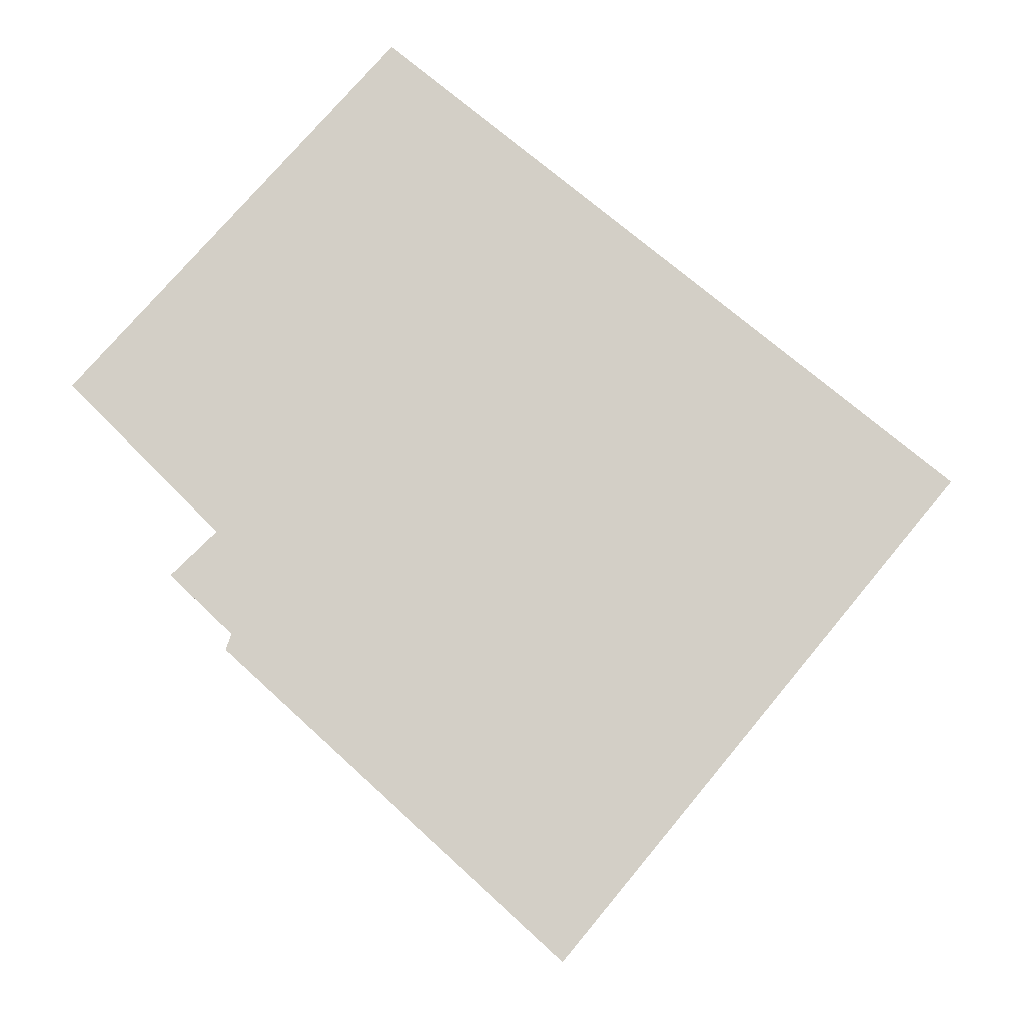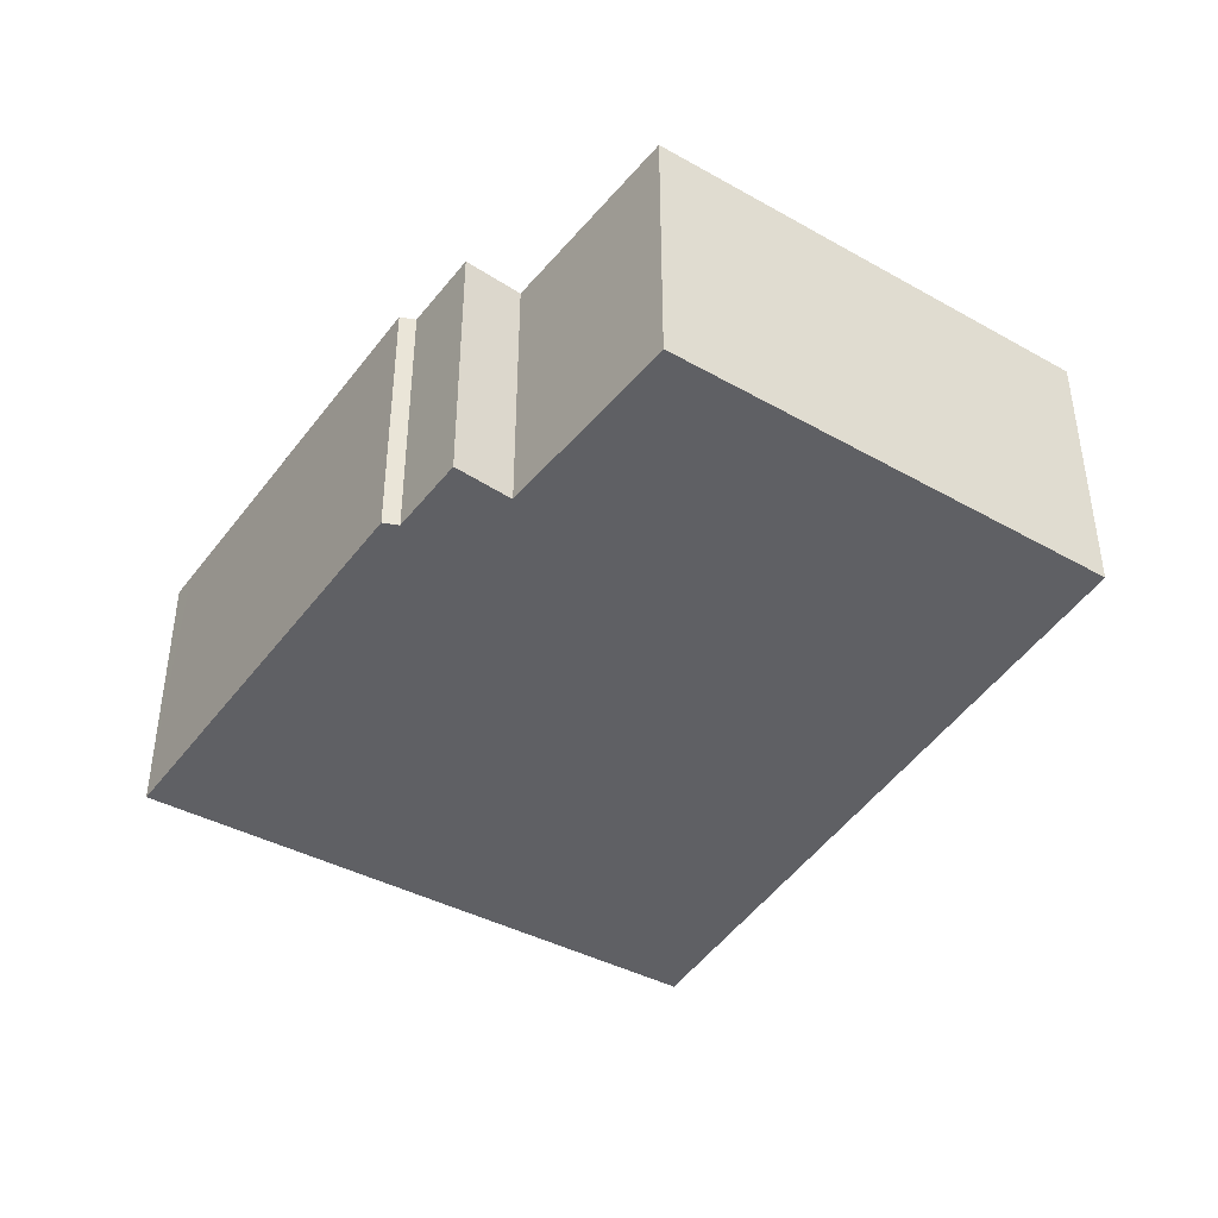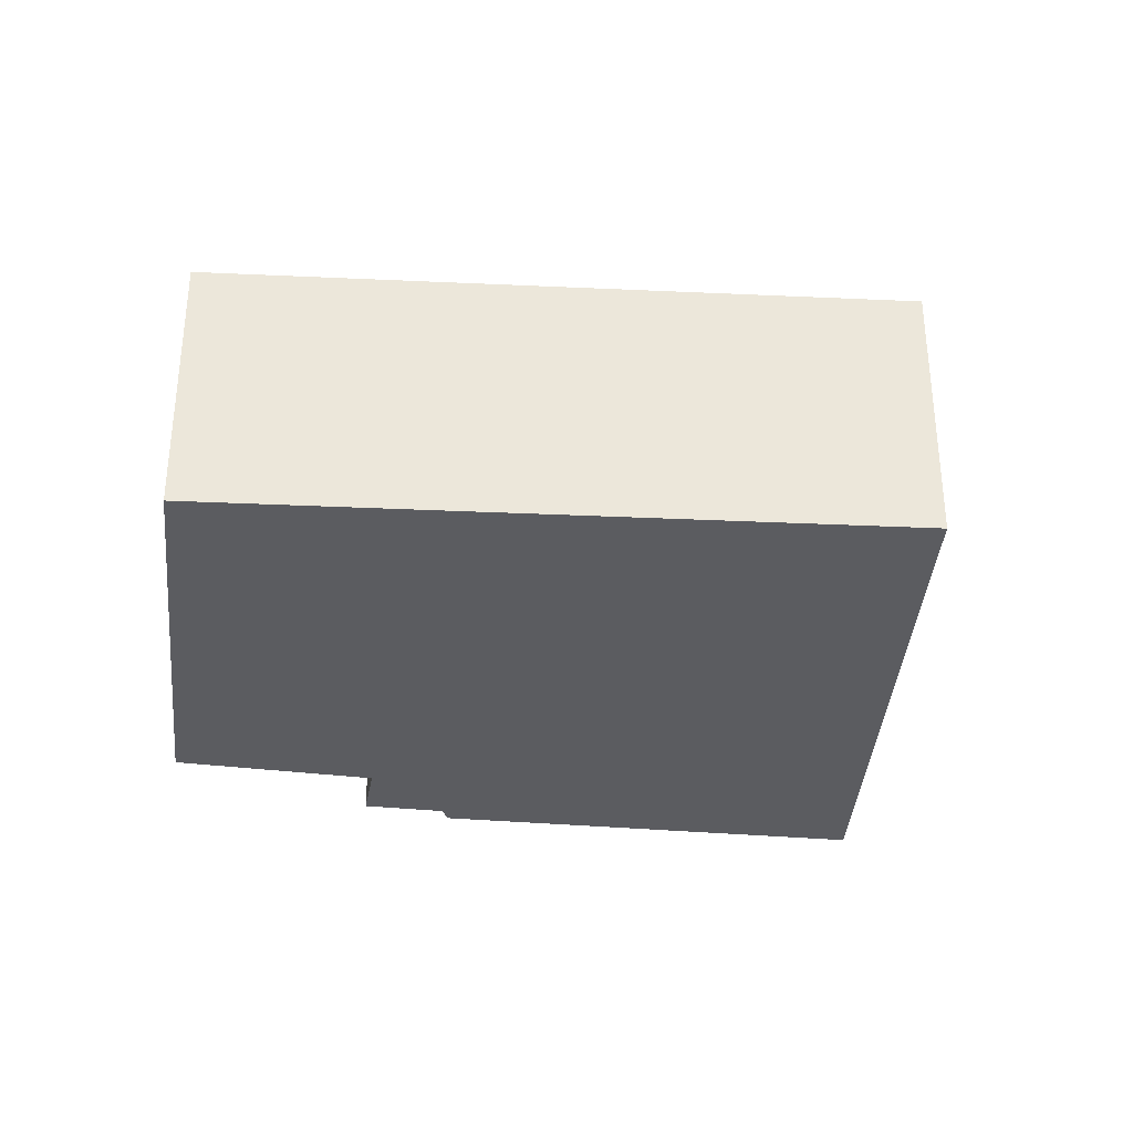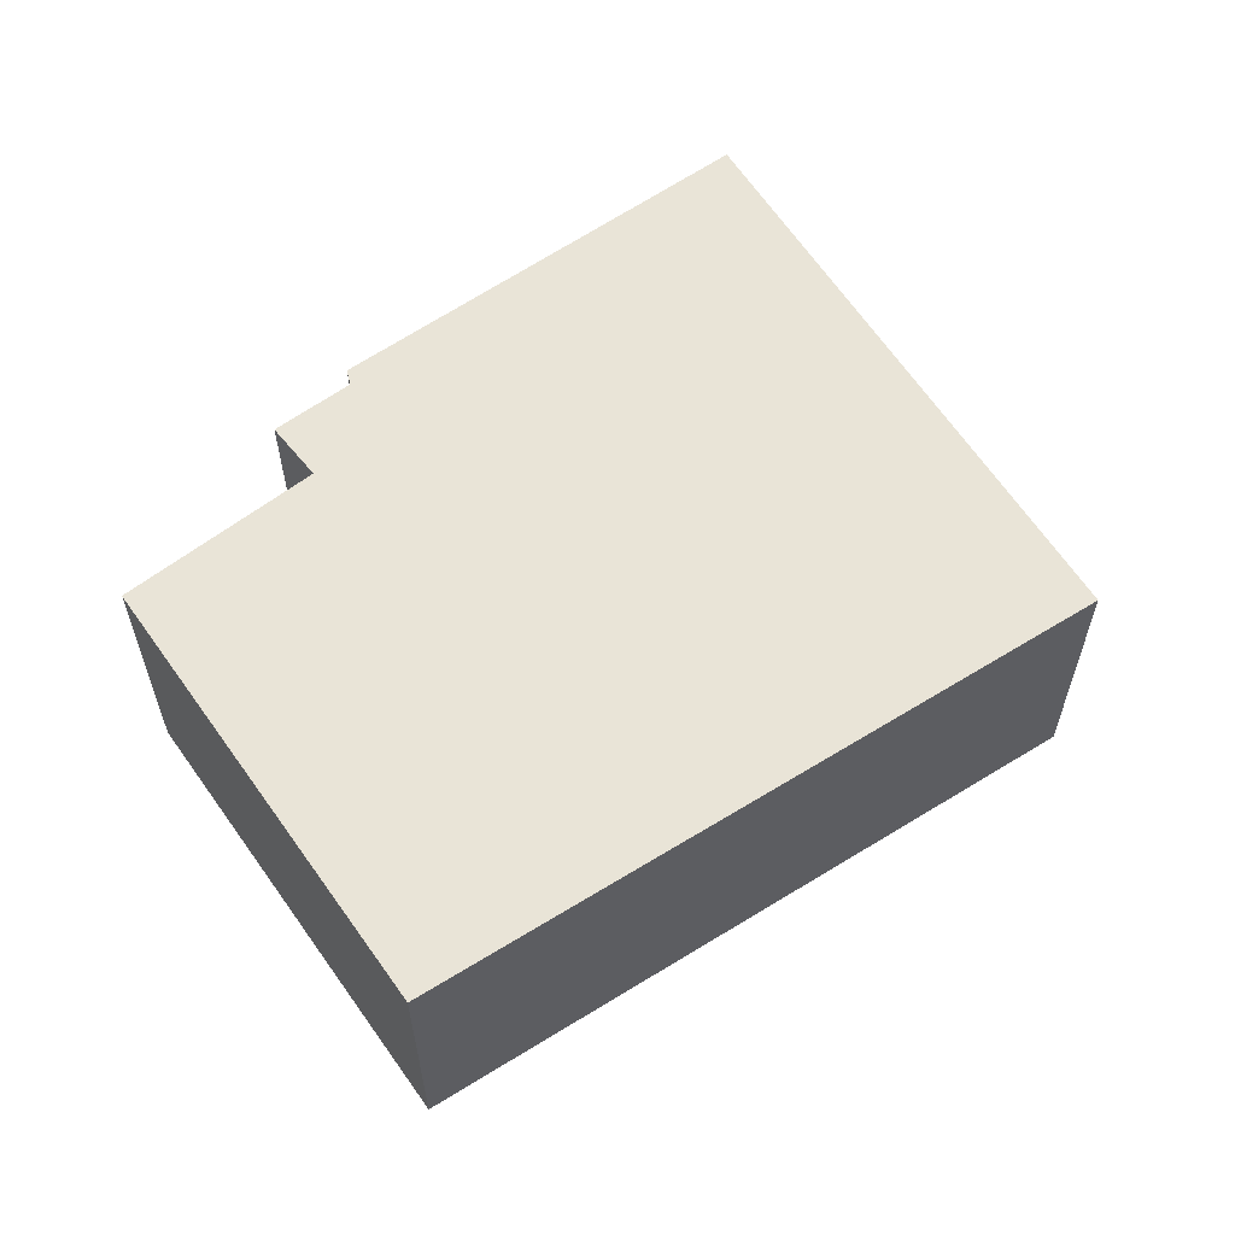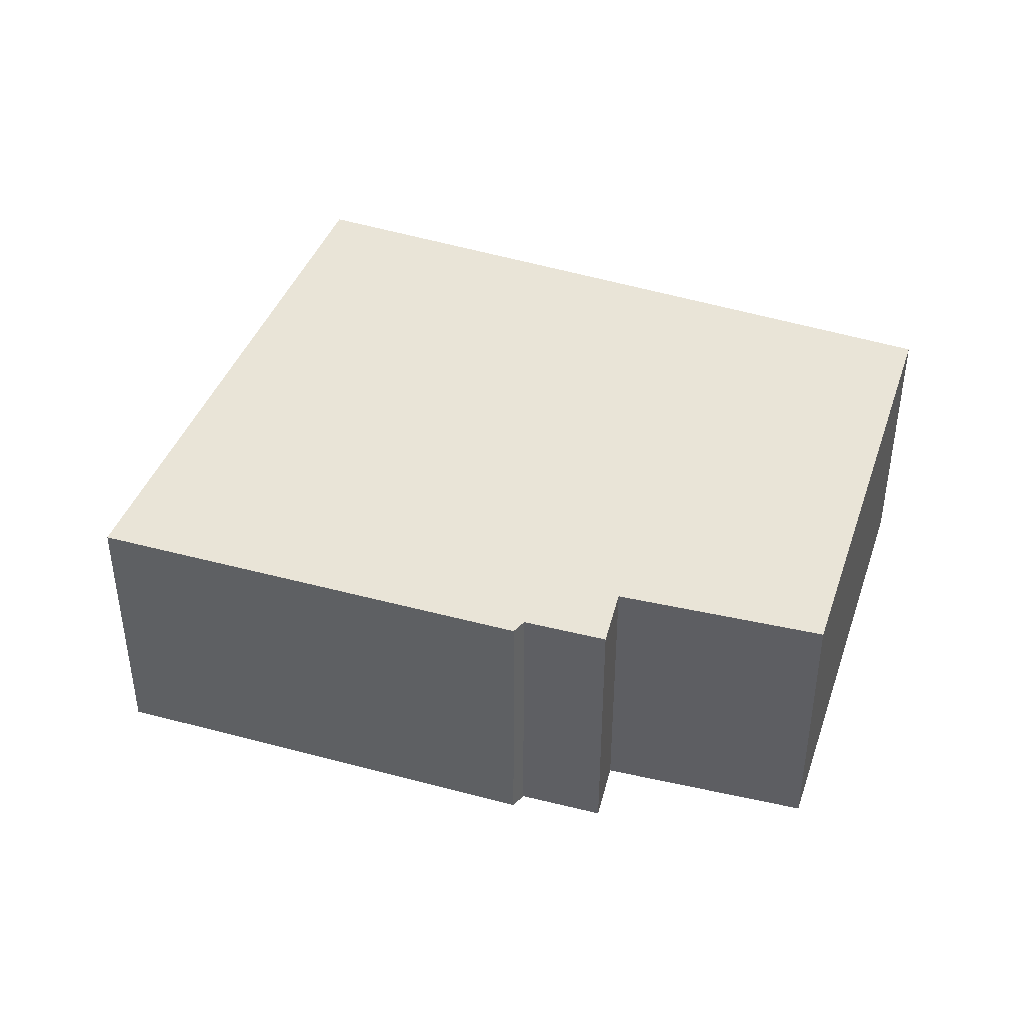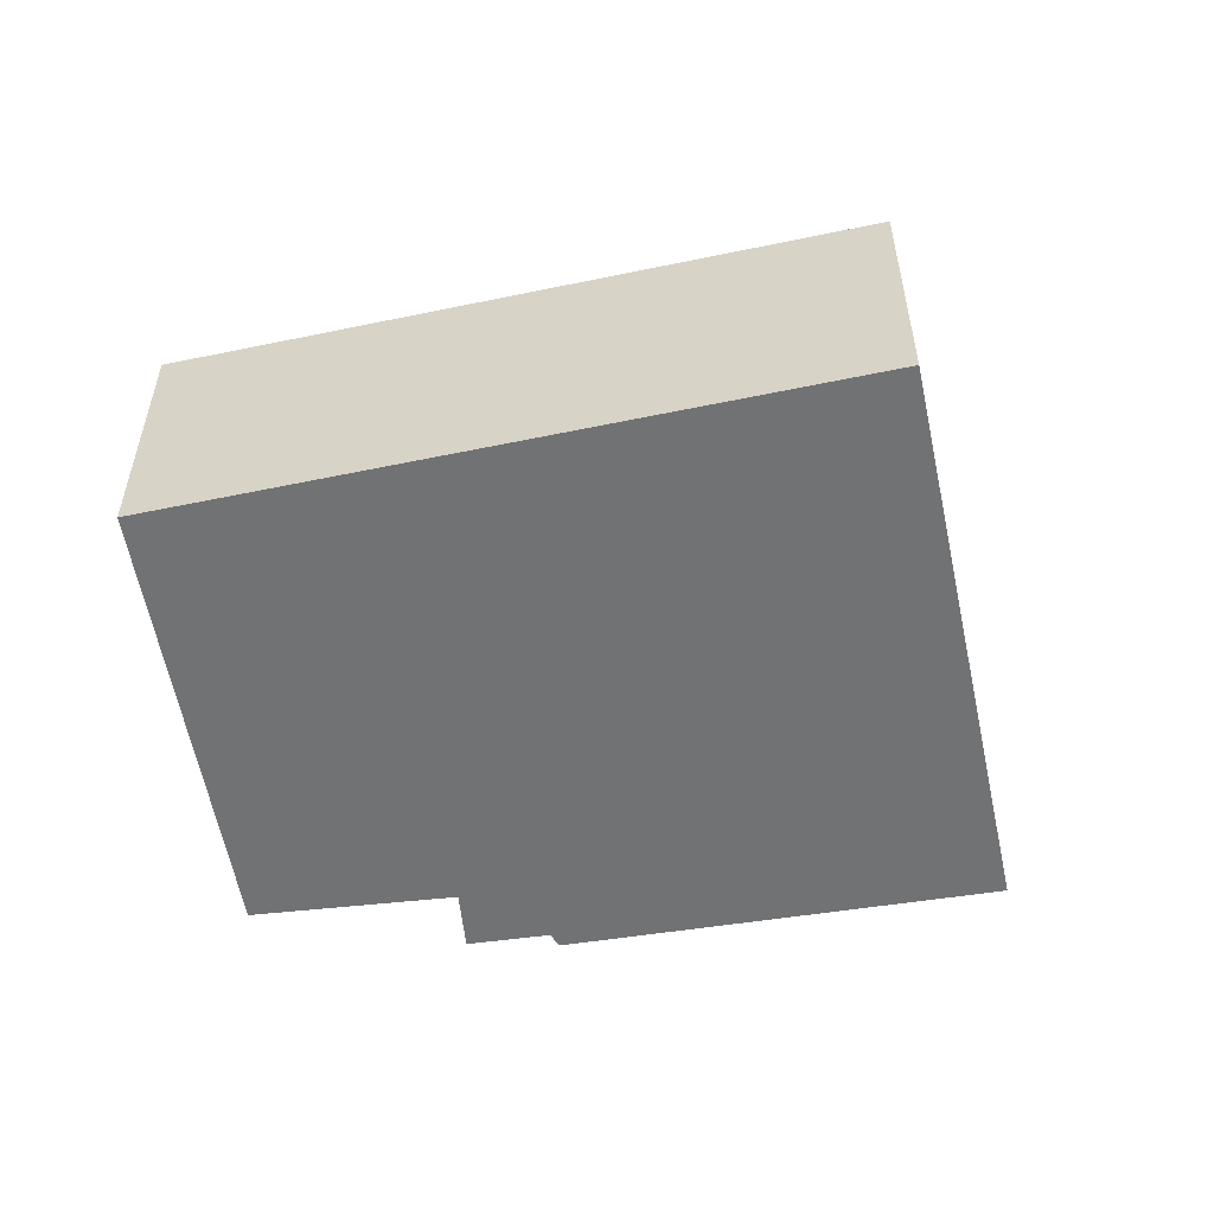
<metadata>
{"format":"obj","ext":"obj","renderer":"f3d","projection":"perspective","resolution":1024,"background":"white","views":[{"elev":-9.3,"azim":1.8,"up":"+Z"},{"elev":-43.8,"azim":-81.7,"up":"+Y"},{"elev":-34.8,"azim":35.8,"up":"+Y"},{"elev":61.0,"azim":7.0,"up":"+Y"},{"elev":43.5,"azim":-120.0,"up":"+Y"},{"elev":-55.4,"azim":51.7,"up":"+Y"}]}
</metadata>
<code>
v  9.044 2.886 -1.003
v  0 2.886 1.767e-16
v  3.323 2.886 3.675
v  1.549 2.886 -1.56
v  1.081 2.886 -2.013
v  1.724 2.886 -2.624
v  1.666 2.886 -2.786
v  4.189 2.886 -5.089
v  4.92 2.886 -5.756
v  9.131 2.886 -1.074
v  5.163 2.886 -5.885
v  5.119 2.886 -5.938
v  5.119 3.636e-16 -5.938
v  1.666 1.706e-16 -2.786
v  4.189 3.116e-16 -5.089
v  4.92 3.525e-16 -5.756
v  1.724 1.607e-16 -2.624
v  1.081 1.233e-16 -2.013
v  1.549 9.552e-17 -1.56
v  0 0 0
v  3.323 -2.25e-16 3.675
v  9.044 6.142e-17 -1.003
v  9.131 6.576e-17 -1.074
v  5.163 3.604e-16 -5.885
g defaultobject
f 1 2 3
f 2 1 4
f 4 1 5
f 5 1 6
f 6 1 7
f 7 1 8
f 8 1 9
f 9 1 10
f 9 10 11
f 9 11 12
f 13 9 12
f 9 13 8
f 8 13 7
f 7 13 14
f 14 13 15
f 15 13 16
f 17 5 6
f 5 17 18
f 19 2 4
f 2 19 20
f 14 6 7
f 6 14 17
f 18 4 5
f 4 18 19
f 20 3 2
f 3 20 21
f 21 1 3
f 1 21 22
f 1 22 10
f 10 22 23
f 11 13 12
f 13 11 10
f 13 10 24
f 24 10 23
f 20 22 21
f 22 20 19
f 22 19 18
f 22 18 17
f 22 17 14
f 22 14 15
f 22 15 23
f 23 15 24
f 24 15 16
f 24 16 13

</code>
